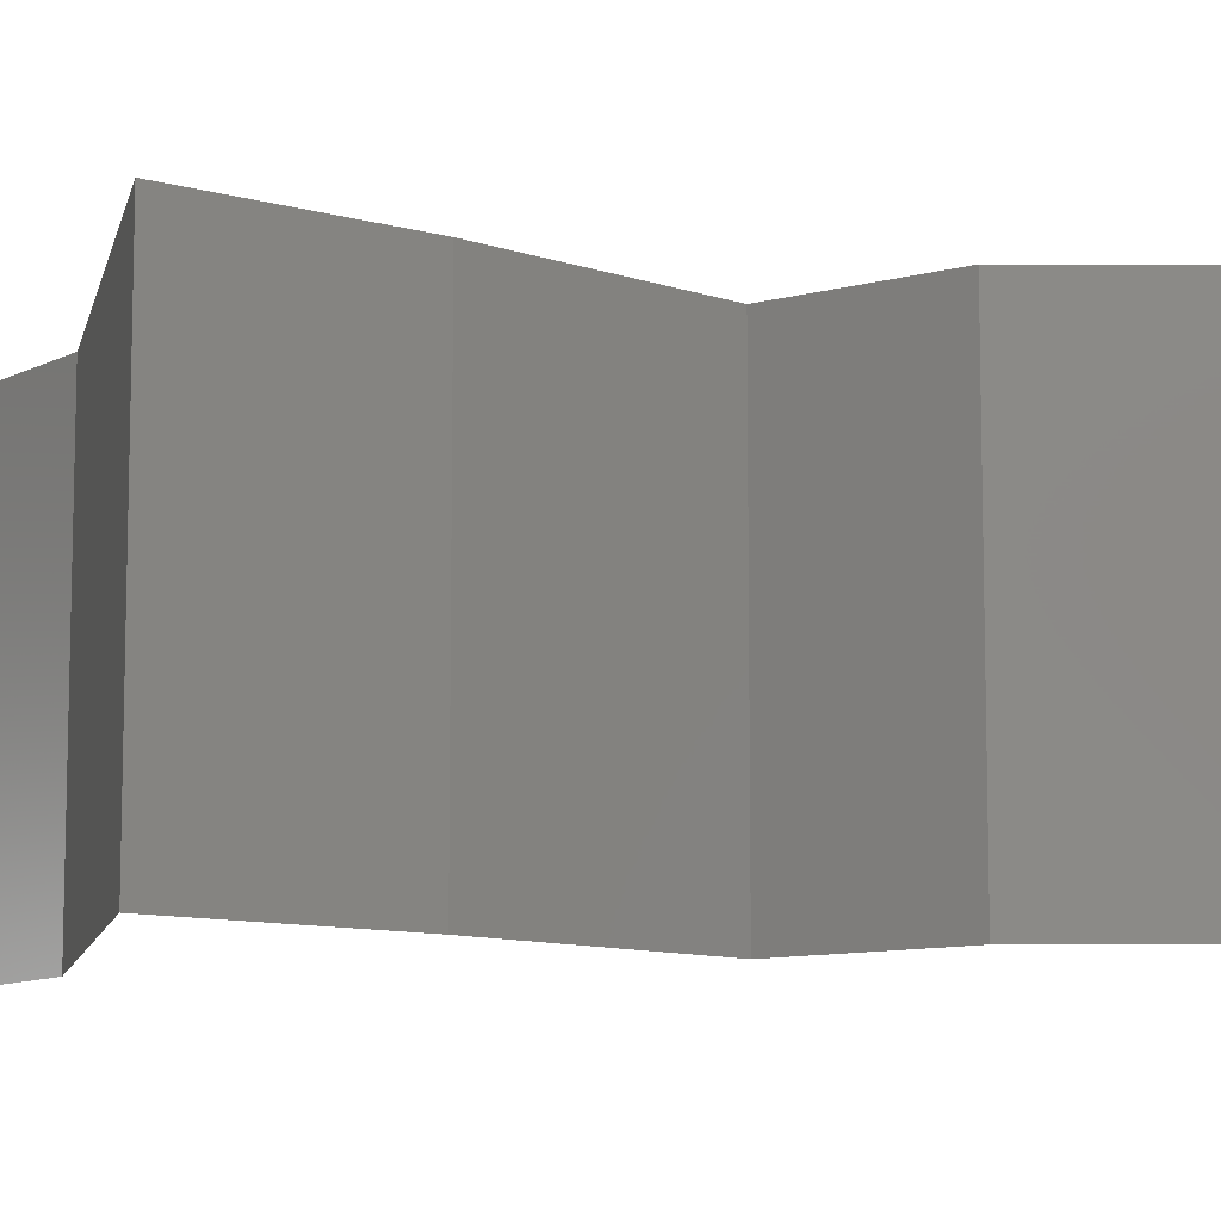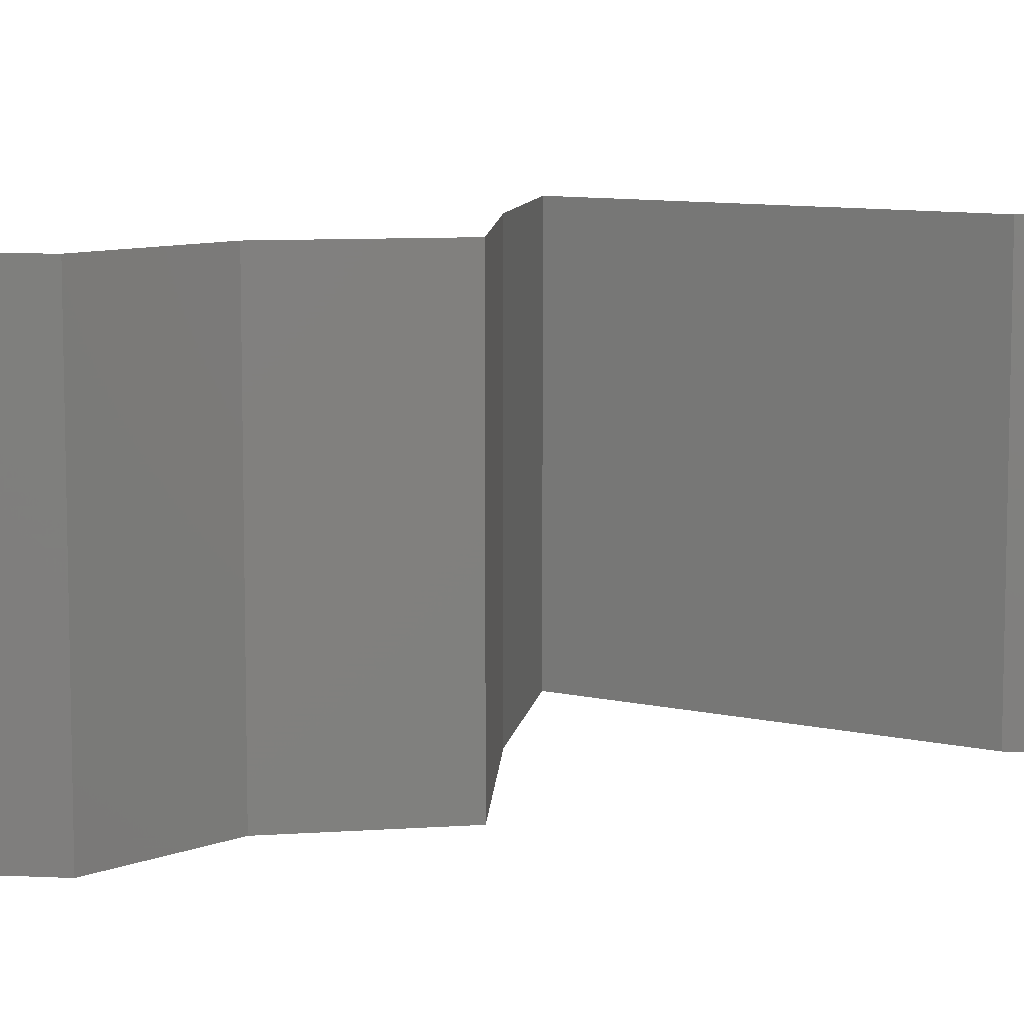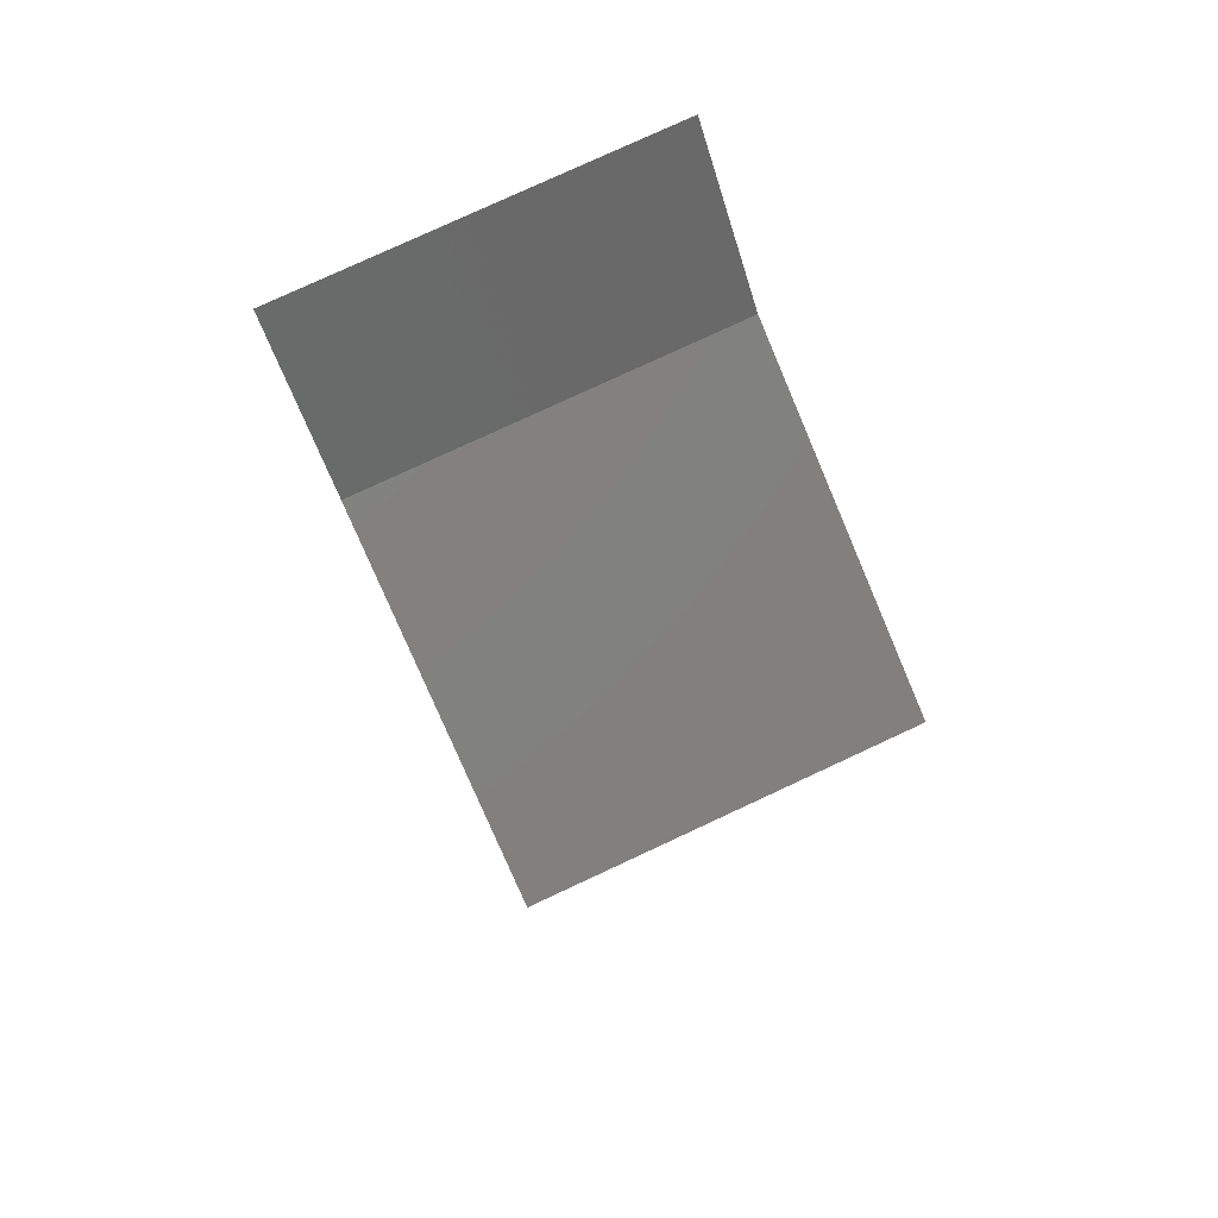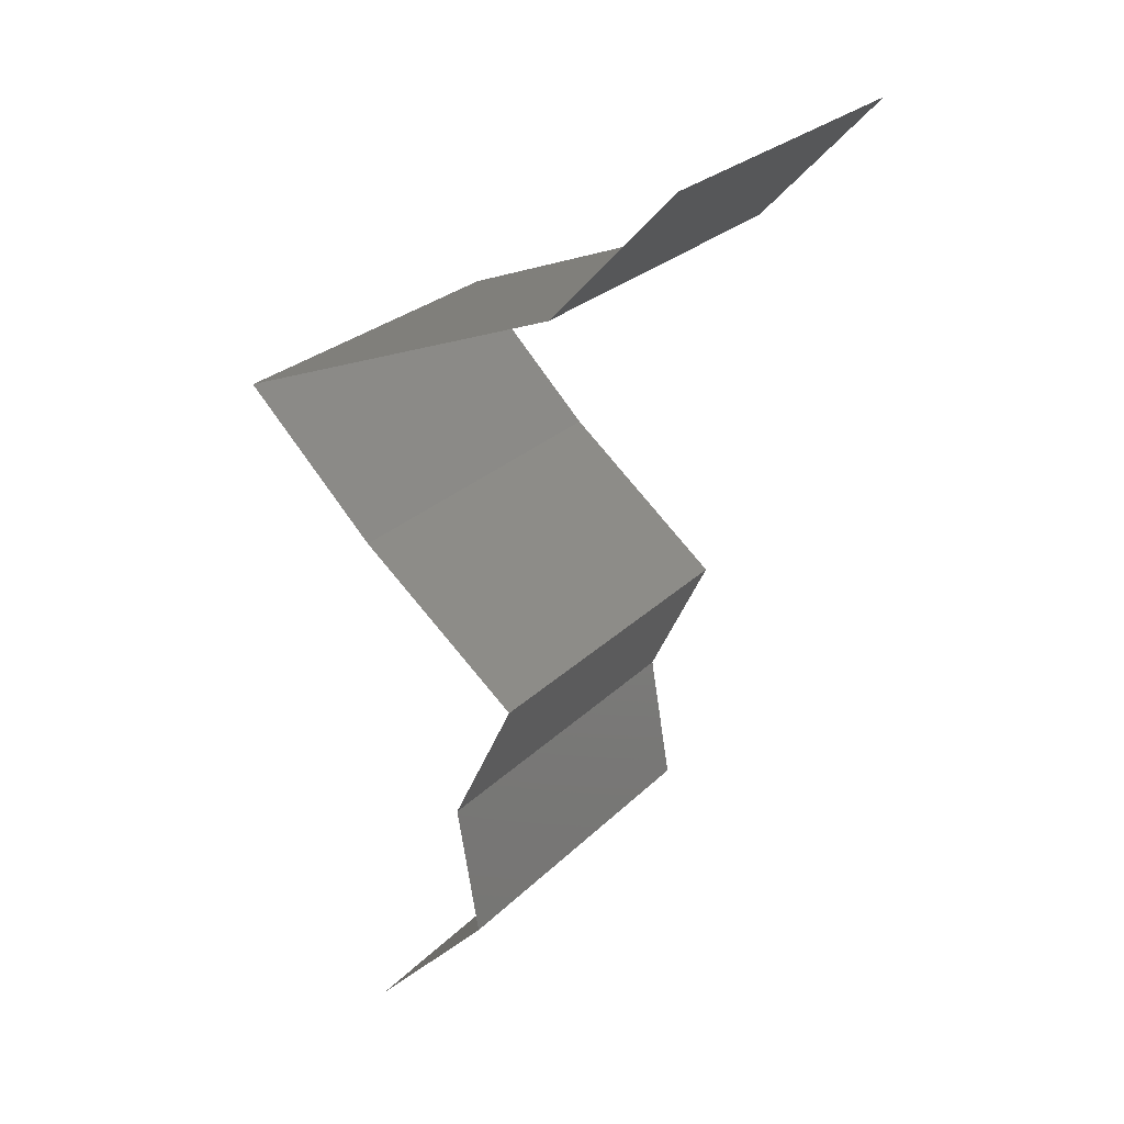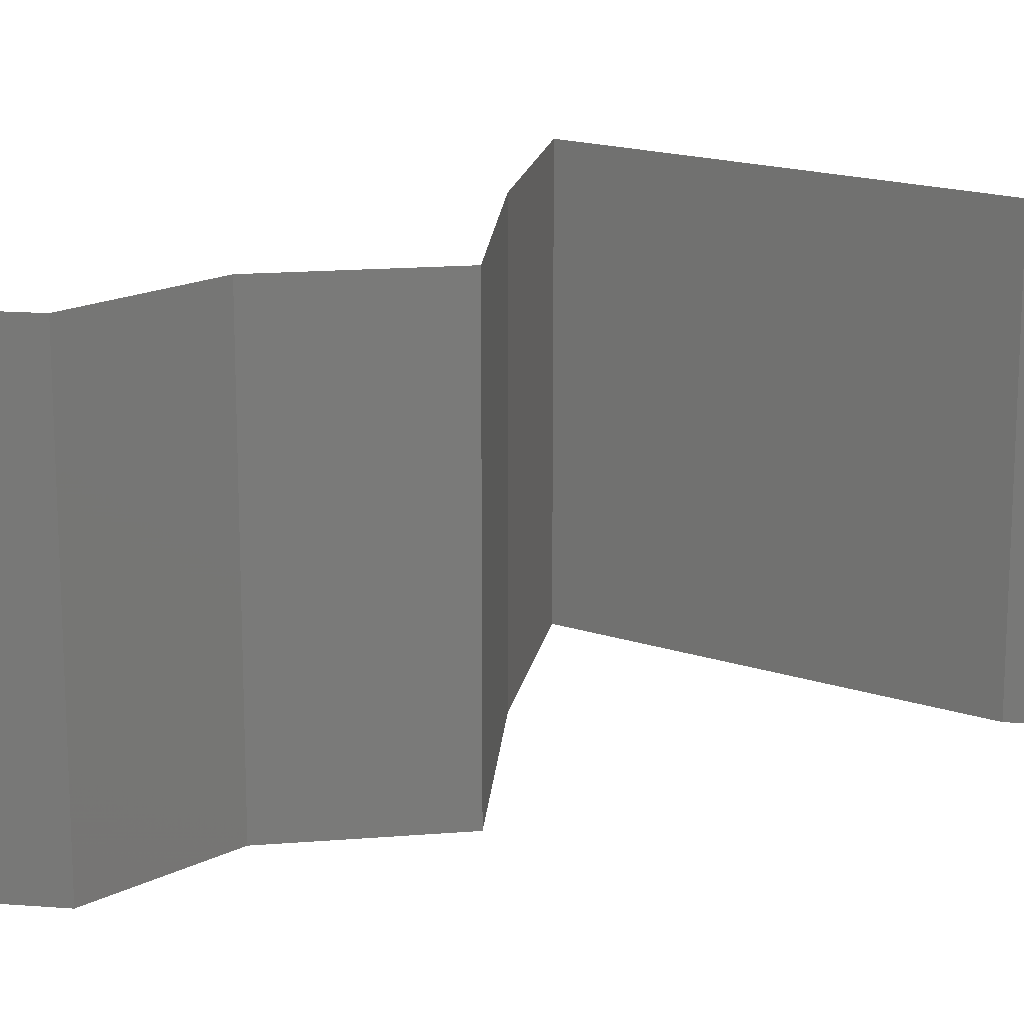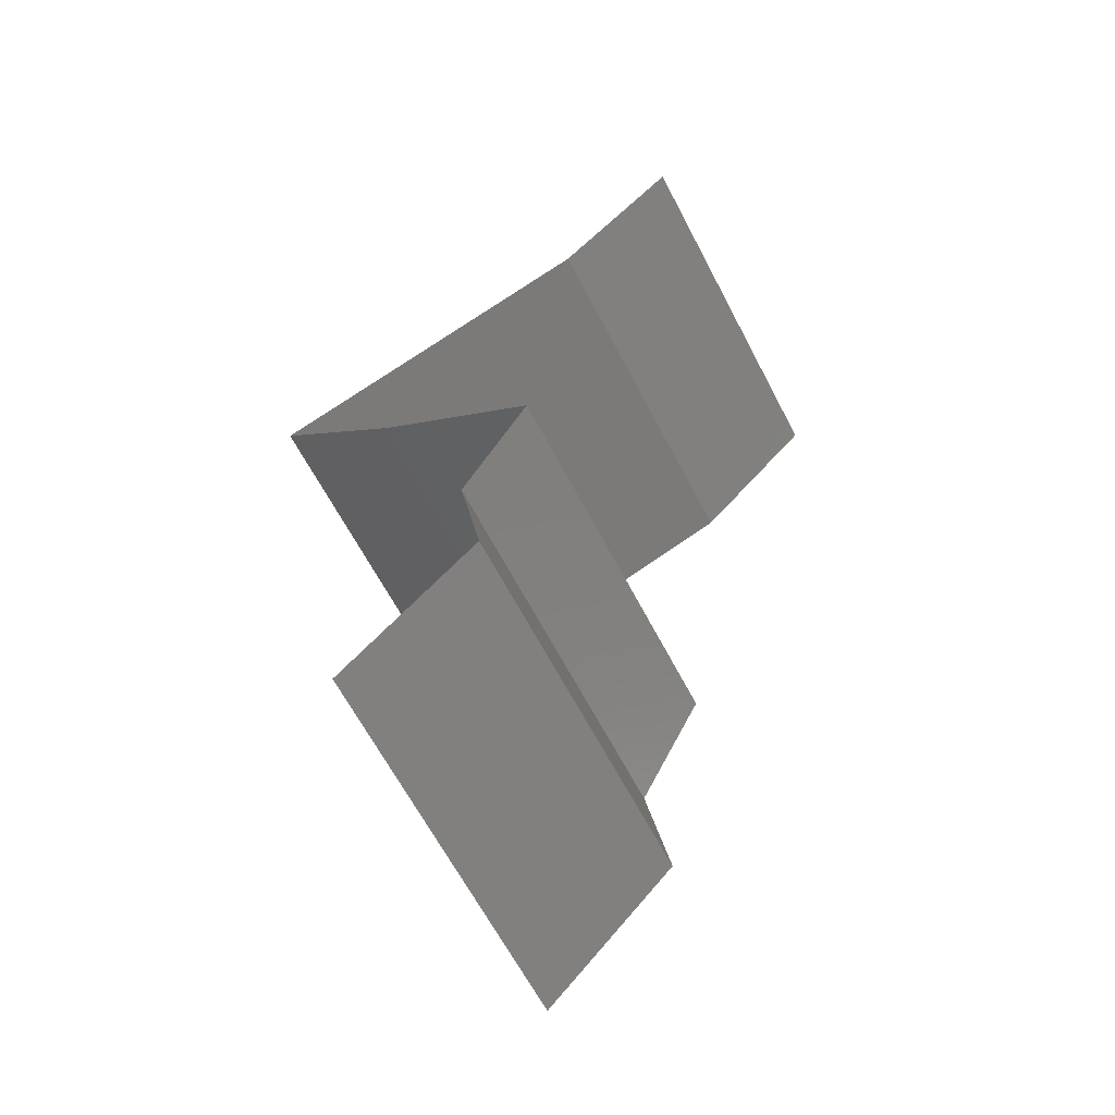
<metadata>
{"format":"stl","ext":"stl","renderer":"f3d","projection":"perspective","resolution":1024,"background":"white","views":[{"elev":-10.1,"azim":-80.7,"up":"+Z"},{"elev":9.0,"azim":53.6,"up":"+Z"},{"elev":78.9,"azim":-114.9,"up":"+Y"},{"elev":26.4,"azim":34.0,"up":"+Y"},{"elev":17.3,"azim":55.0,"up":"+Z"},{"elev":-64.9,"azim":27.7,"up":"+Y"}]}
</metadata>
<code>
# stl→obj: 42 verts, 62 faces
v 0.03193 0.05119 0.02
v 0.03877 0.0585 0.02
v 0.03535 0.05484 0.015
v 0.03877 0.0585 0
v 0.03193 0.05119 0
v 0.03535 0.05484 0.005
v 0.03877 0.0585 0.01
v 0.03193 0.05119 0.01
v 0.01313 0.04387 0.02
v 0.02253 0.04753 0.02
v 0.01984 0.04648 0.01298
v 0.02486 0.04844 0.007564
v 0.02253 0.04753 0
v 0.01313 0.04387 0.01
v 0.02671 0.04915 0.01443
v 0.01313 0.04387 0
v 0.01865 0.04602 0.005896
v 0.02046 0.03656 0.02
v 0.01679 0.04022 0.015
v 0.02046 0.03656 0
v 0.01679 0.04022 0.005
v 0.02046 0.03656 0.01
v 0.0294 0.02925 0
v 0.02493 0.03291 0.005729
v 0.0294 0.02925 0.02
v 0.02493 0.03291 0.01432
v 0.0294 0.02925 0.01
v 0.02763 0.02559 0.015
v 0.02587 0.02194 0
v 0.02587 0.02194 0.01
v 0.02763 0.02559 0.005
v 0.02587 0.02194 0.02
v 0.0265 0.01828 0.015
v 0.02714 0.01462 0
v 0.02714 0.01462 0.01
v 0.0265 0.01828 0.005
v 0.02714 0.01462 0.02
v 0.02017 0.007312 0.02
v 0.02365 0.01097 0.015
v 0.02017 0.007312 0
v 0.02365 0.01097 0.005
v 0.02017 0.007312 0.01
f 1 2 3
f 4 5 6
f 2 7 3
f 5 8 6
f 7 6 3
f 6 8 3
f 7 4 6
f 8 1 3
f 9 10 11
f 8 5 12
f 5 13 12
f 14 9 11
f 10 1 15
f 1 8 15
f 13 16 17
f 16 14 17
f 11 10 15
f 13 17 12
f 12 11 15
f 12 17 11
f 8 12 15
f 17 14 11
f 18 9 19
f 16 20 21
f 9 14 19
f 20 22 21
f 22 19 21
f 19 14 21
f 14 16 21
f 22 18 19
f 20 23 24
f 25 18 26
f 22 24 26
f 24 27 26
f 23 27 24
f 18 22 26
f 22 20 24
f 27 25 26
f 25 27 28
f 29 30 31
f 27 23 31
f 30 32 28
f 30 27 31
f 27 30 28
f 32 25 28
f 23 29 31
f 32 30 33
f 34 35 36
f 30 29 36
f 35 37 33
f 35 30 36
f 30 35 33
f 37 32 33
f 29 34 36
f 38 37 39
f 34 40 41
f 42 39 41
f 39 35 41
f 37 35 39
f 40 42 41
f 35 34 41
f 42 38 39

</code>
